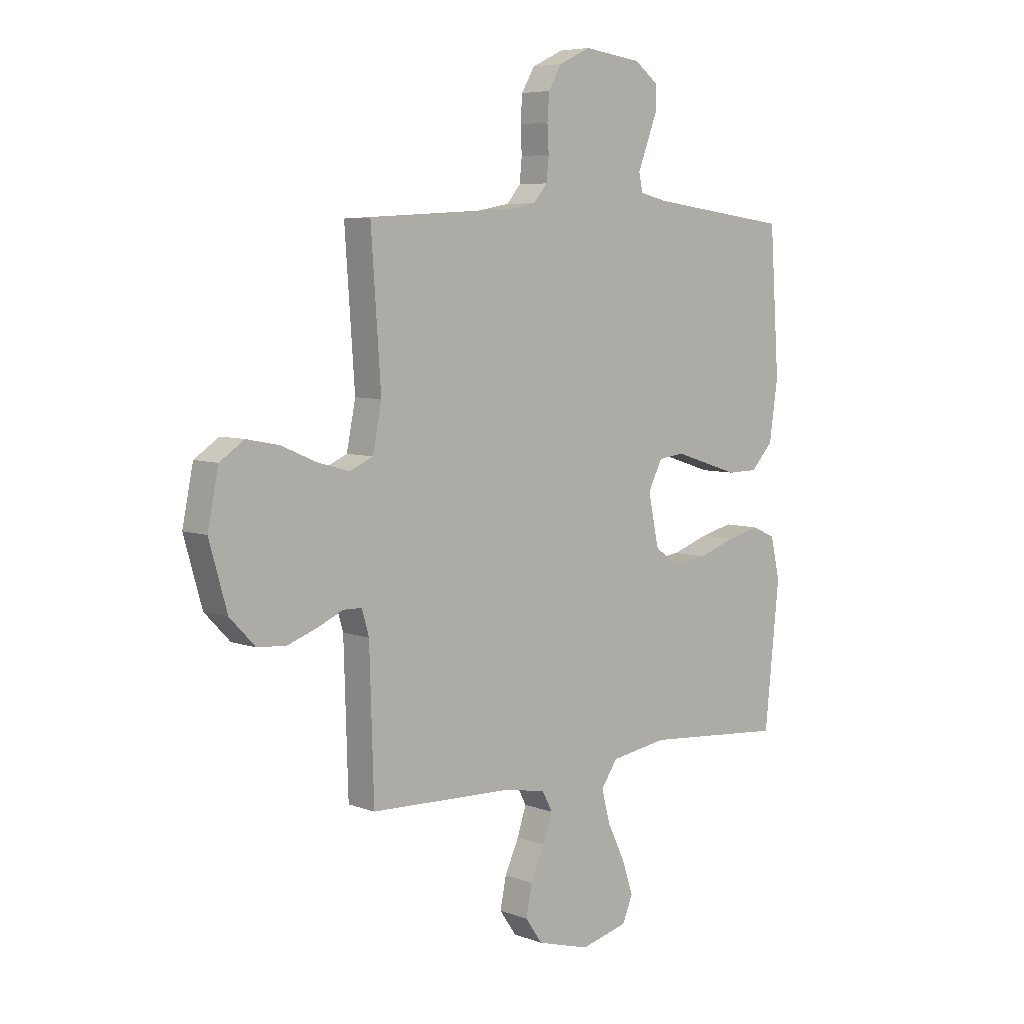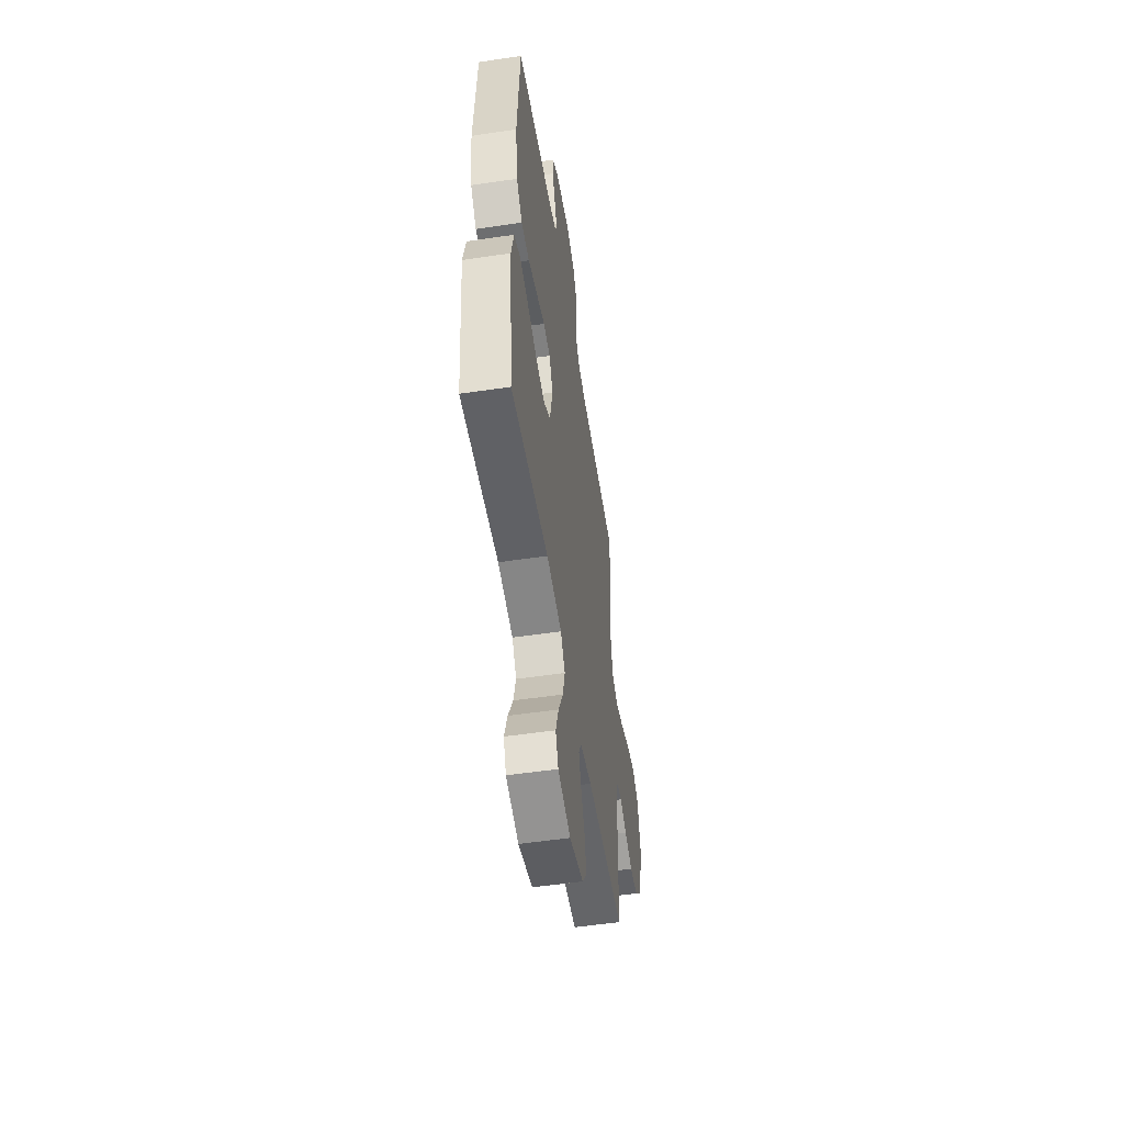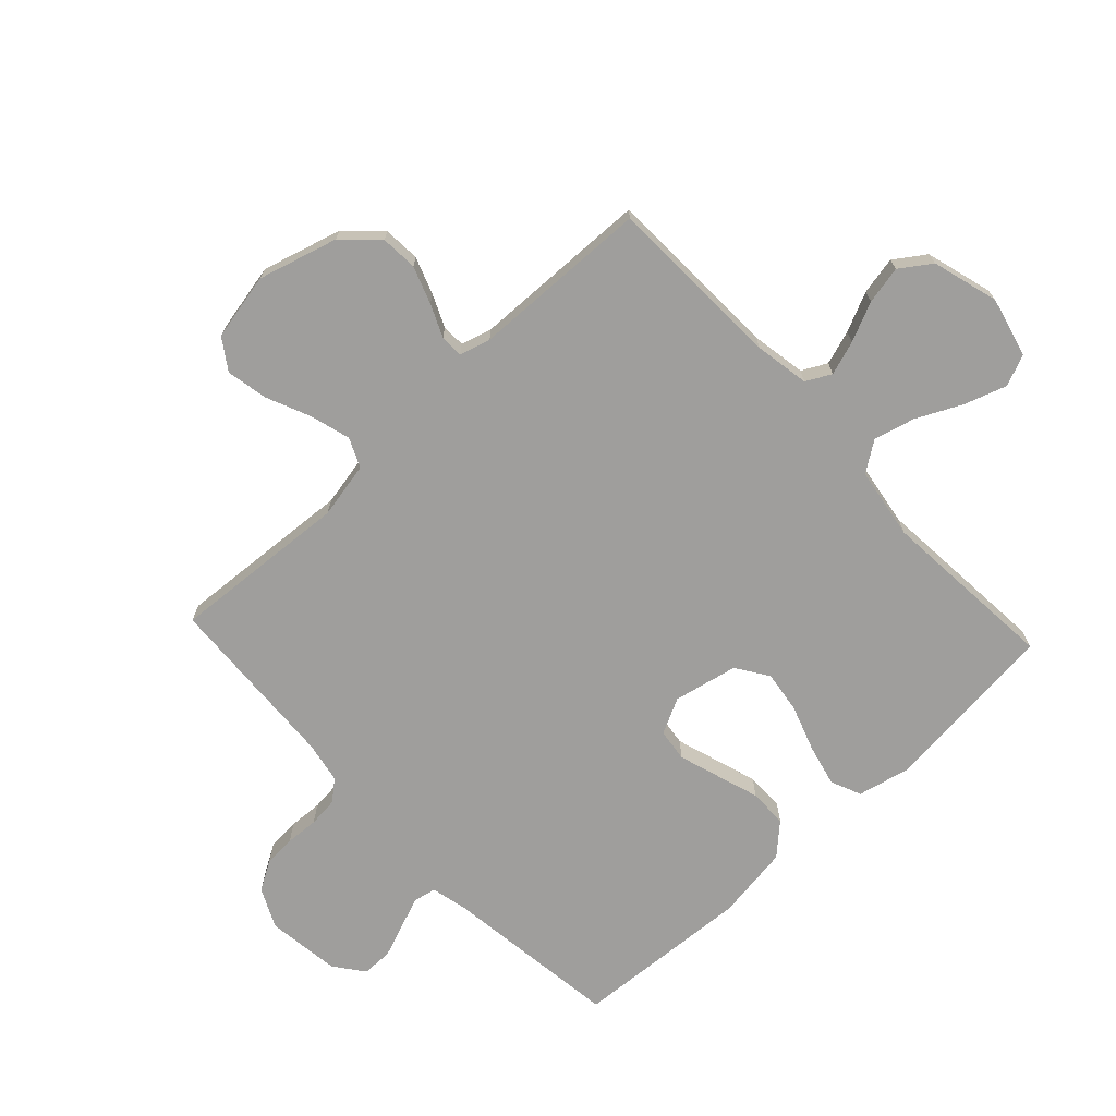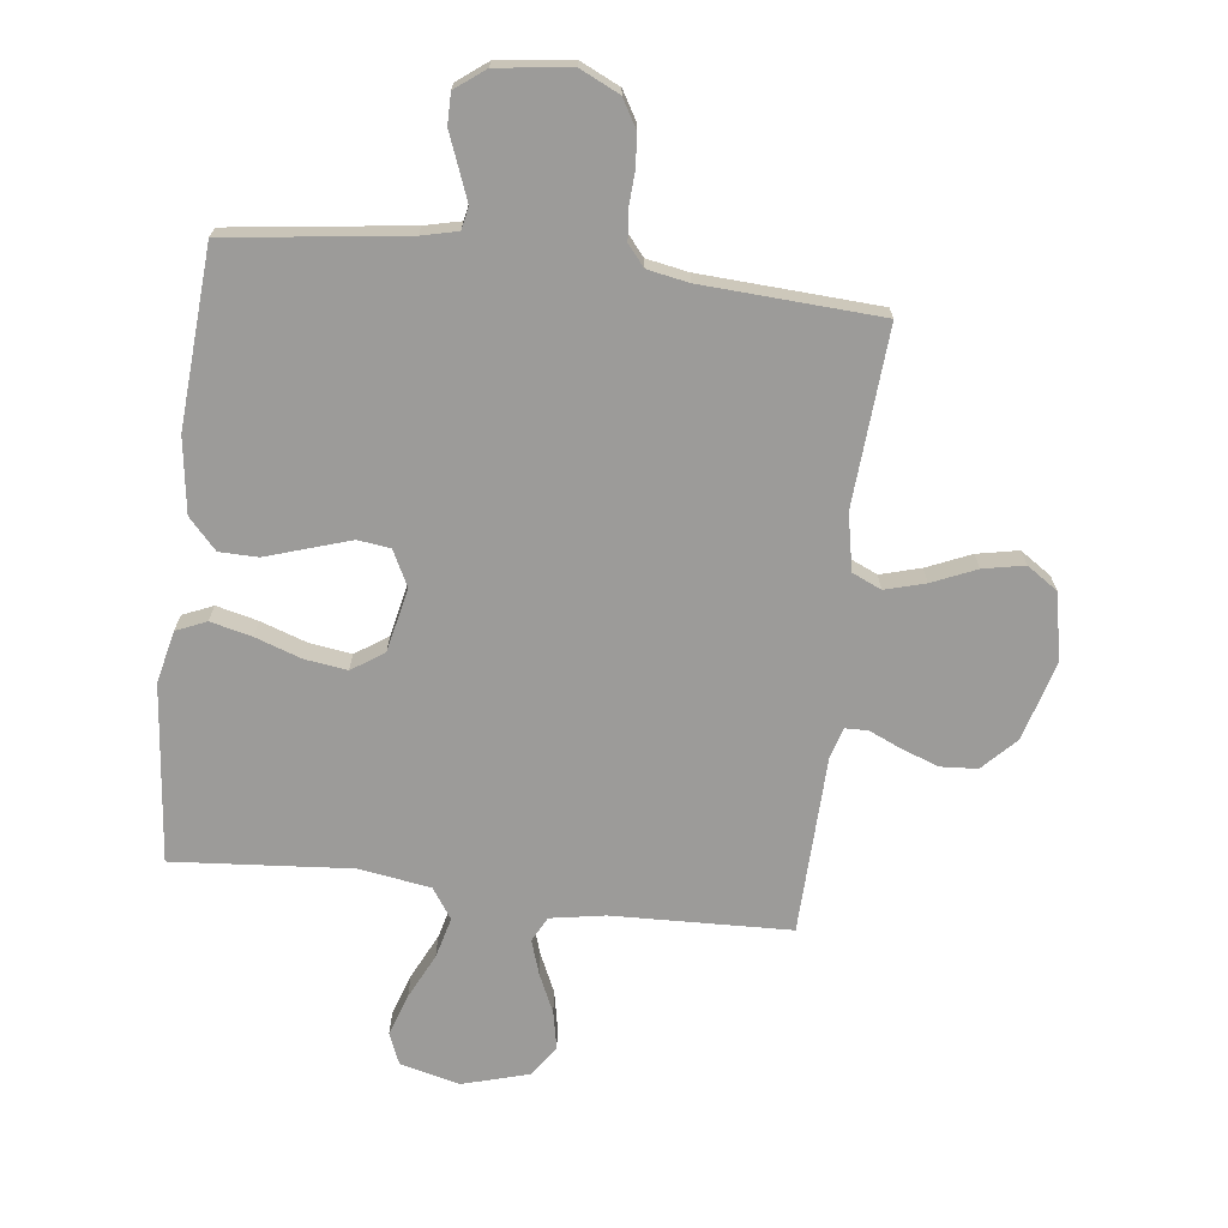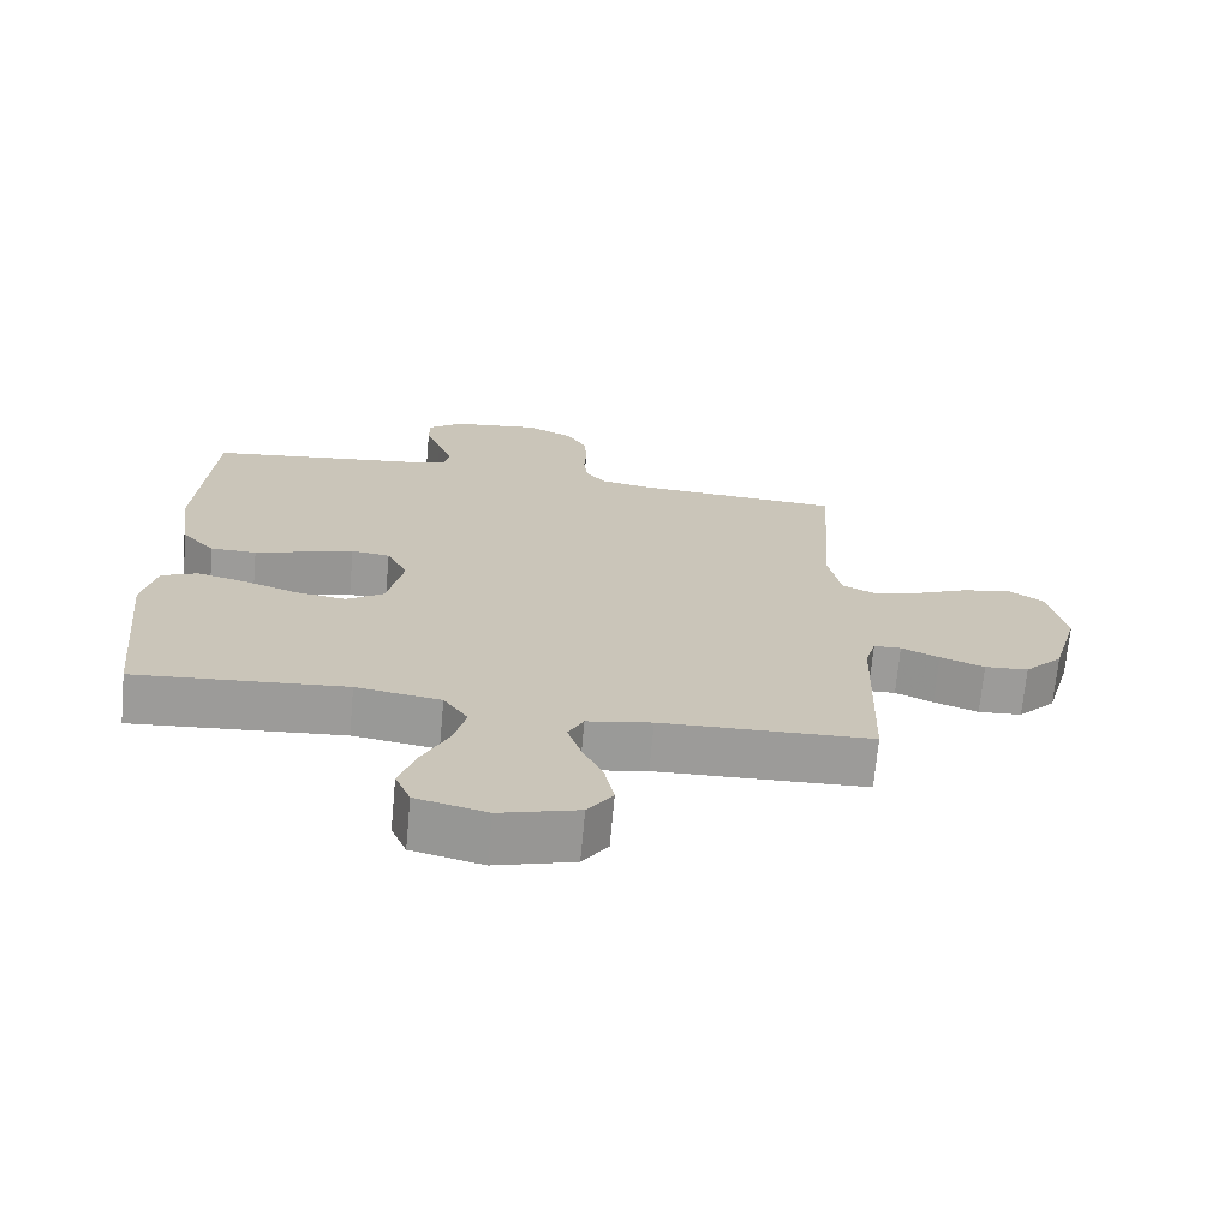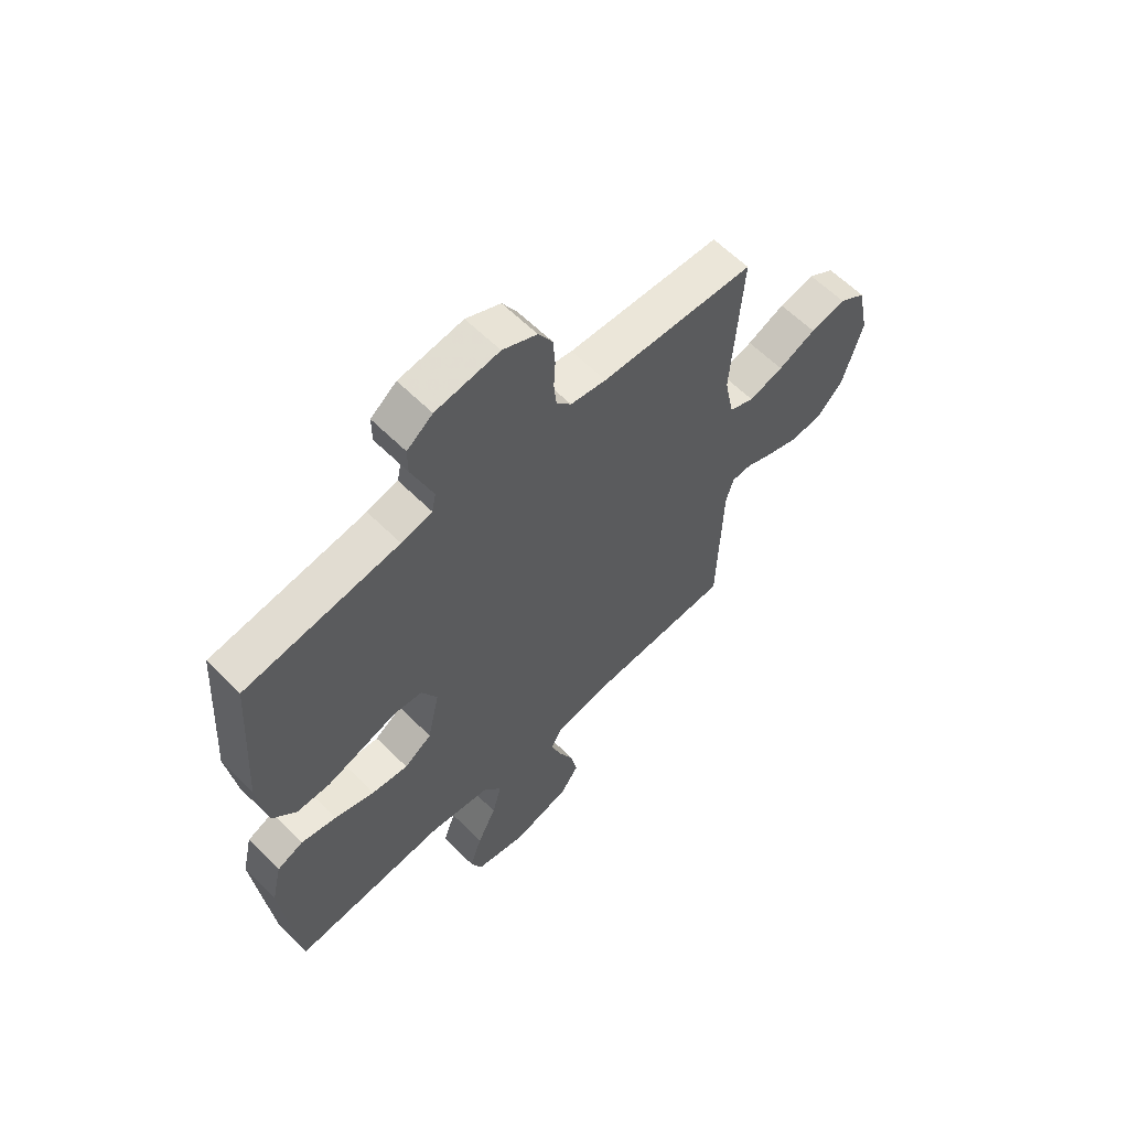
<metadata>
{"format":"obj","ext":"obj","renderer":"f3d","projection":"perspective","resolution":1024,"background":"white","views":[{"elev":6.3,"azim":137.6,"up":"+Z"},{"elev":-53.3,"azim":-81.0,"up":"+Z"},{"elev":-71.0,"azim":133.1,"up":"+Y"},{"elev":-69.8,"azim":-6.9,"up":"+Y"},{"elev":-69.8,"azim":-5.3,"up":"+Z"},{"elev":61.2,"azim":-44.7,"up":"+Z"}]}
</metadata>
<code>
v -0.5 0.07 0.5
v -0.2 0.07 0.539
v -0.14 0.07 0.553
v -0.132 0.07 0.591
v -0.152 0.07 0.643
v -0.174 0.07 0.7
v -0.174 0.07 0.752
v -0.124 0.07 0.79
v 0 0.07 0.806
v 0.067 0.07 0.774
v 0.095 0.07 0.726
v 0.099 0.07 0.671
v 0.096 0.07 0.615
v 0.101 0.07 0.565
v 0.13 0.07 0.53
v 0.2 0.07 0.517
v 0.5 0.07 0.5
v 0.479 0.07 0.2
v 0.498 0.07 0.105
v 0.547 0.07 0.083
v 0.615 0.07 0.102
v 0.689 0.07 0.134
v 0.759 0.07 0.148
v 0.811 0.07 0.113
v 0.834 0.07 0
v 0.796 0.07 -0.134
v 0.742 0.07 -0.19
v 0.68 0.07 -0.194
v 0.617 0.07 -0.171
v 0.563 0.07 -0.147
v 0.524 0.07 -0.148
v 0.509 0.07 -0.2
v 0.5 0.07 -0.5
v 0.2 0.07 -0.51
v 0.108 0.07 -0.526
v 0.086 0.07 -0.568
v 0.105 0.07 -0.626
v 0.135 0.07 -0.692
v 0.148 0.07 -0.756
v 0.112 0.07 -0.808
v 0 0.07 -0.84
v -0.101 0.07 -0.815
v -0.123 0.07 -0.762
v -0.099 0.07 -0.691
v -0.062 0.07 -0.615
v -0.044 0.07 -0.546
v -0.079 0.07 -0.495
v -0.2 0.07 -0.476
v -0.5 0.07 -0.5
v -0.531 0.07 -0.2
v -0.511 0.07 -0.112
v -0.46 0.07 -0.09
v -0.39 0.07 -0.107
v -0.312 0.07 -0.134
v -0.241 0.07 -0.144
v -0.187 0.07 -0.108
v -0.164 0.07 0
v -0.194 0.07 0.06
v -0.249 0.07 0.067
v -0.318 0.07 0.045
v -0.39 0.07 0.022
v -0.455 0.07 0.023
v -0.502 0.07 0.074
v -0.52 0.07 0.2
v -0.5 0 0.5
v -0.2 0 0.539
v -0.14 0 0.553
v -0.132 0 0.591
v -0.152 0 0.643
v -0.174 0 0.7
v -0.174 0 0.752
v -0.124 0 0.79
v 0 0 0.806
v 0.067 0 0.774
v 0.095 0 0.726
v 0.099 0 0.671
v 0.096 0 0.615
v 0.101 0 0.565
v 0.13 0 0.53
v 0.2 0 0.517
v 0.5 0 0.5
v 0.479 0 0.2
v 0.498 0 0.105
v 0.547 0 0.083
v 0.615 0 0.102
v 0.689 0 0.134
v 0.759 0 0.148
v 0.811 0 0.113
v 0.834 0 0
v 0.796 0 -0.134
v 0.742 0 -0.19
v 0.68 0 -0.194
v 0.617 0 -0.171
v 0.563 0 -0.147
v 0.524 0 -0.148
v 0.509 0 -0.2
v 0.5 0 -0.5
v 0.2 0 -0.51
v 0.108 0 -0.526
v 0.086 0 -0.568
v 0.105 0 -0.626
v 0.135 0 -0.692
v 0.148 0 -0.756
v 0.112 0 -0.808
v 0 0 -0.84
v -0.101 0 -0.815
v -0.123 0 -0.762
v -0.099 0 -0.691
v -0.062 0 -0.615
v -0.044 0 -0.546
v -0.079 0 -0.495
v -0.2 0 -0.476
v -0.5 0 -0.5
v -0.531 0 -0.2
v -0.511 0 -0.112
v -0.46 0 -0.09
v -0.39 0 -0.107
v -0.312 0 -0.134
v -0.241 0 -0.144
v -0.187 0 -0.108
v -0.164 0 0
v -0.194 0 0.06
v -0.249 0 0.067
v -0.318 0 0.045
v -0.39 0 0.022
v -0.455 0 0.023
v -0.502 0 0.074
v -0.52 0 0.2
f 64 1 2
f 63 64 2
f 62 63 2
f 61 62 2
f 60 61 2
f 59 60 2 3
f 58 59 3
f 57 58 3 4
f 52 53 54
f 51 52 54
f 50 51 54
f 49 50 54
f 48 49 54
f 47 48 54 55
f 46 47 55 56
f 43 44 45
f 42 43 45
f 41 42 45
f 40 41 45
f 39 40 45
f 38 39 45
f 37 38 45
f 36 37 45 46
f 46 56 57
f 36 46 57
f 35 36 57
f 32 33 34
f 35 57 4
f 34 35 4
f 32 34 4
f 31 32 4
f 28 29 30
f 27 28 30
f 26 27 30
f 25 26 30
f 24 25 30
f 23 24 30
f 22 23 30
f 21 22 30
f 16 17 18
f 15 16 18 19
f 11 12 13
f 10 11 13
f 9 10 13
f 8 9 13
f 7 8 13
f 6 7 13
f 5 6 13
f 5 13 14
f 4 5 14 15
f 20 21 30 31
f 19 20 31
f 4 15 19 31
f 66 65 128
f 66 128 127
f 66 127 126
f 66 126 125
f 66 125 124
f 67 66 124 123
f 67 123 122
f 68 67 122 121
f 118 117 116
f 118 116 115
f 118 115 114
f 118 114 113
f 118 113 112
f 119 118 112 111
f 120 119 111 110
f 109 108 107
f 109 107 106
f 109 106 105
f 109 105 104
f 109 104 103
f 109 103 102
f 109 102 101
f 110 109 101 100
f 121 120 110
f 121 110 100
f 121 100 99
f 98 97 96
f 68 121 99
f 68 99 98
f 68 98 96
f 68 96 95
f 94 93 92
f 94 92 91
f 94 91 90
f 94 90 89
f 94 89 88
f 94 88 87
f 94 87 86
f 94 86 85
f 82 81 80
f 83 82 80 79
f 77 76 75
f 77 75 74
f 77 74 73
f 77 73 72
f 77 72 71
f 77 71 70
f 77 70 69
f 78 77 69
f 79 78 69 68
f 95 94 85 84
f 95 84 83
f 95 83 79 68
f 1 65 66 2
f 2 66 67 3
f 3 67 68 4
f 4 68 69 5
f 5 69 70 6
f 6 70 71 7
f 7 71 72 8
f 8 72 73 9
f 9 73 74 10
f 10 74 75 11
f 11 75 76 12
f 12 76 77 13
f 13 77 78 14
f 14 78 79 15
f 15 79 80 16
f 16 80 81 17
f 17 81 82 18
f 18 82 83 19
f 19 83 84 20
f 20 84 85 21
f 21 85 86 22
f 22 86 87 23
f 23 87 88 24
f 24 88 89 25
f 25 89 90 26
f 26 90 91 27
f 27 91 92 28
f 28 92 93 29
f 29 93 94 30
f 30 94 95 31
f 31 95 96 32
f 32 96 97 33
f 33 97 98 34
f 34 98 99 35
f 35 99 100 36
f 36 100 101 37
f 37 101 102 38
f 38 102 103 39
f 39 103 104 40
f 40 104 105 41
f 41 105 106 42
f 42 106 107 43
f 43 107 108 44
f 44 108 109 45
f 45 109 110 46
f 46 110 111 47
f 47 111 112 48
f 48 112 113 49
f 49 113 114 50
f 50 114 115 51
f 51 115 116 52
f 52 116 117 53
f 53 117 118 54
f 54 118 119 55
f 55 119 120 56
f 56 120 121 57
f 57 121 122 58
f 58 122 123 59
f 59 123 124 60
f 60 124 125 61
f 61 125 126 62
f 62 126 127 63
f 63 127 128 64
f 64 128 65 1

</code>
